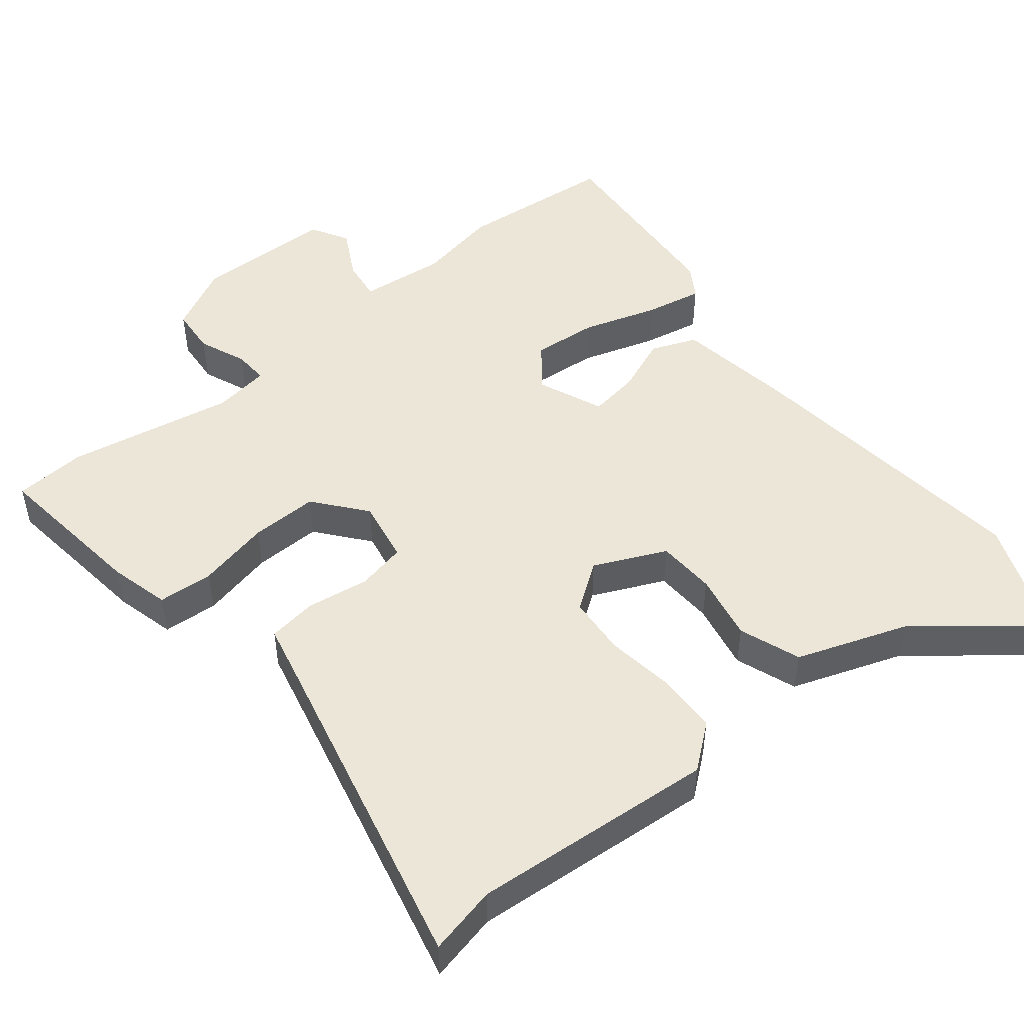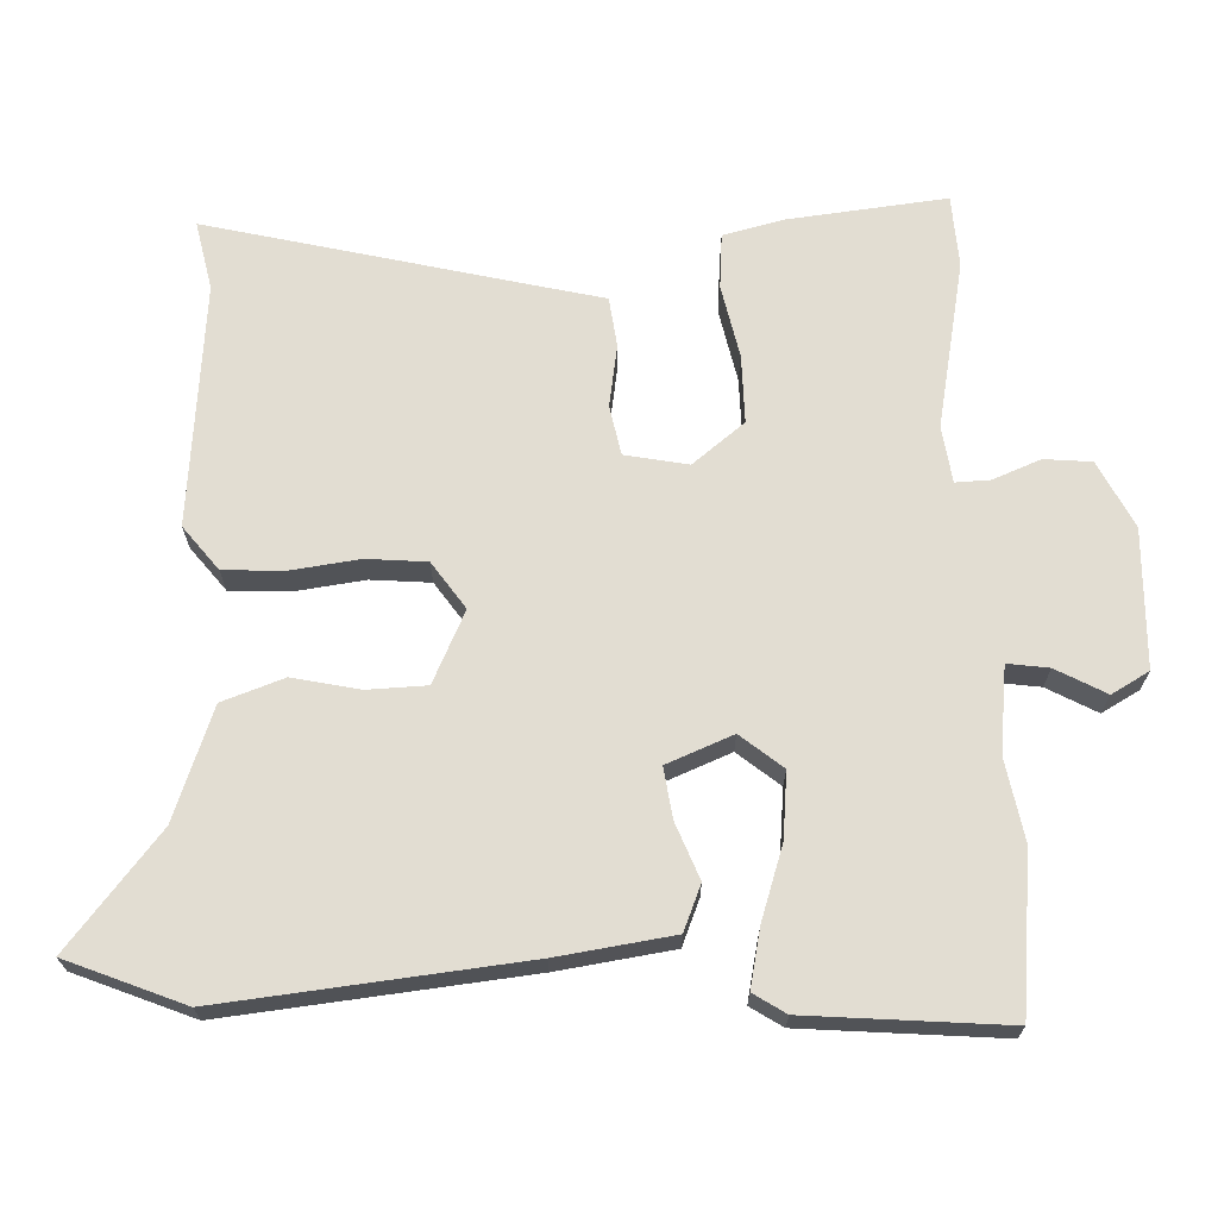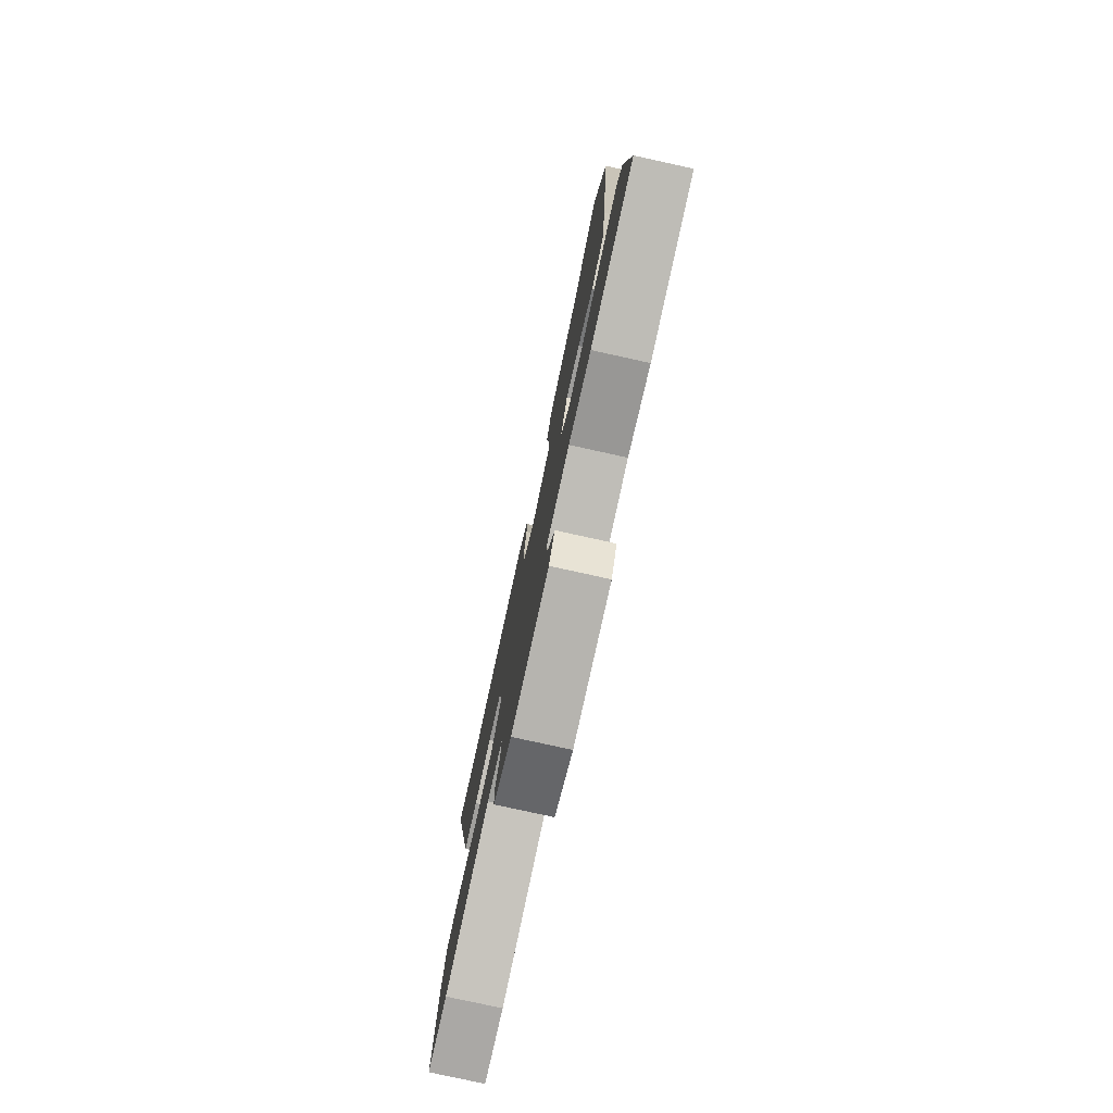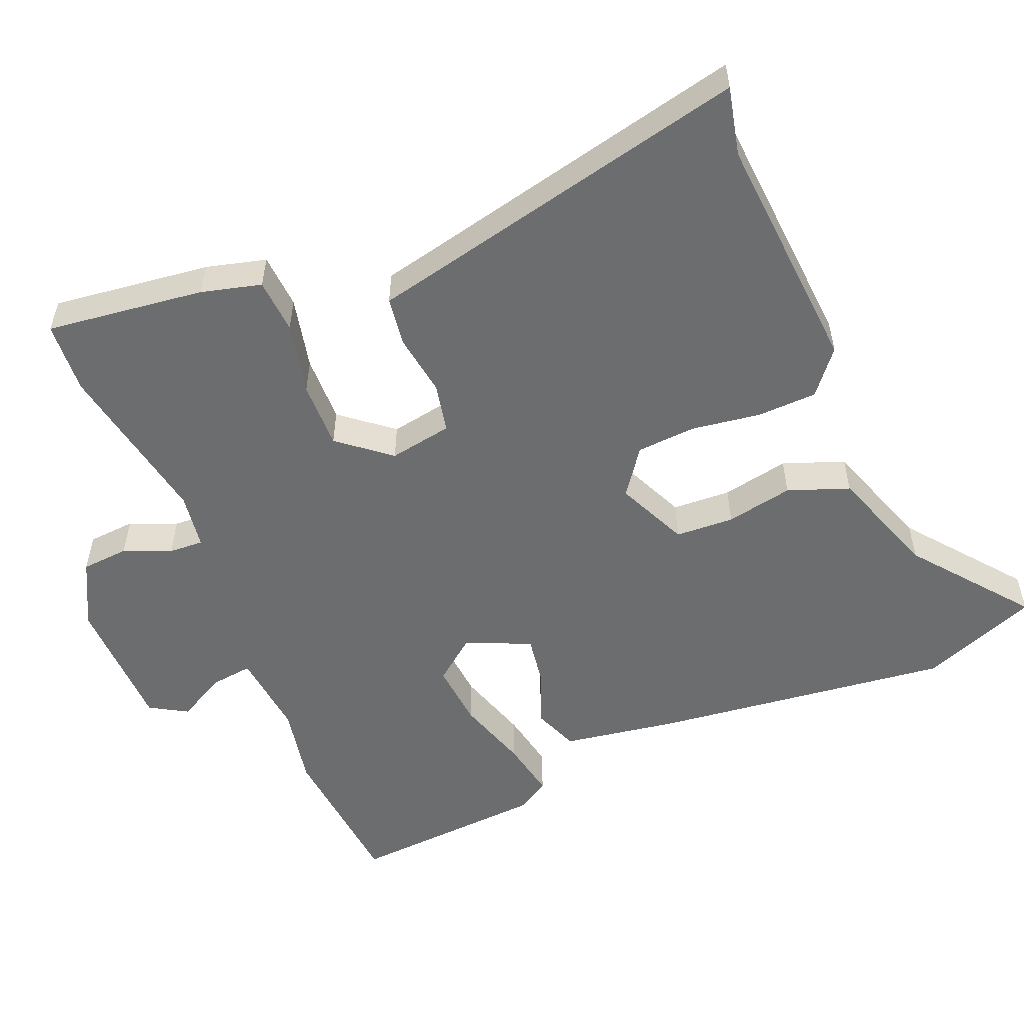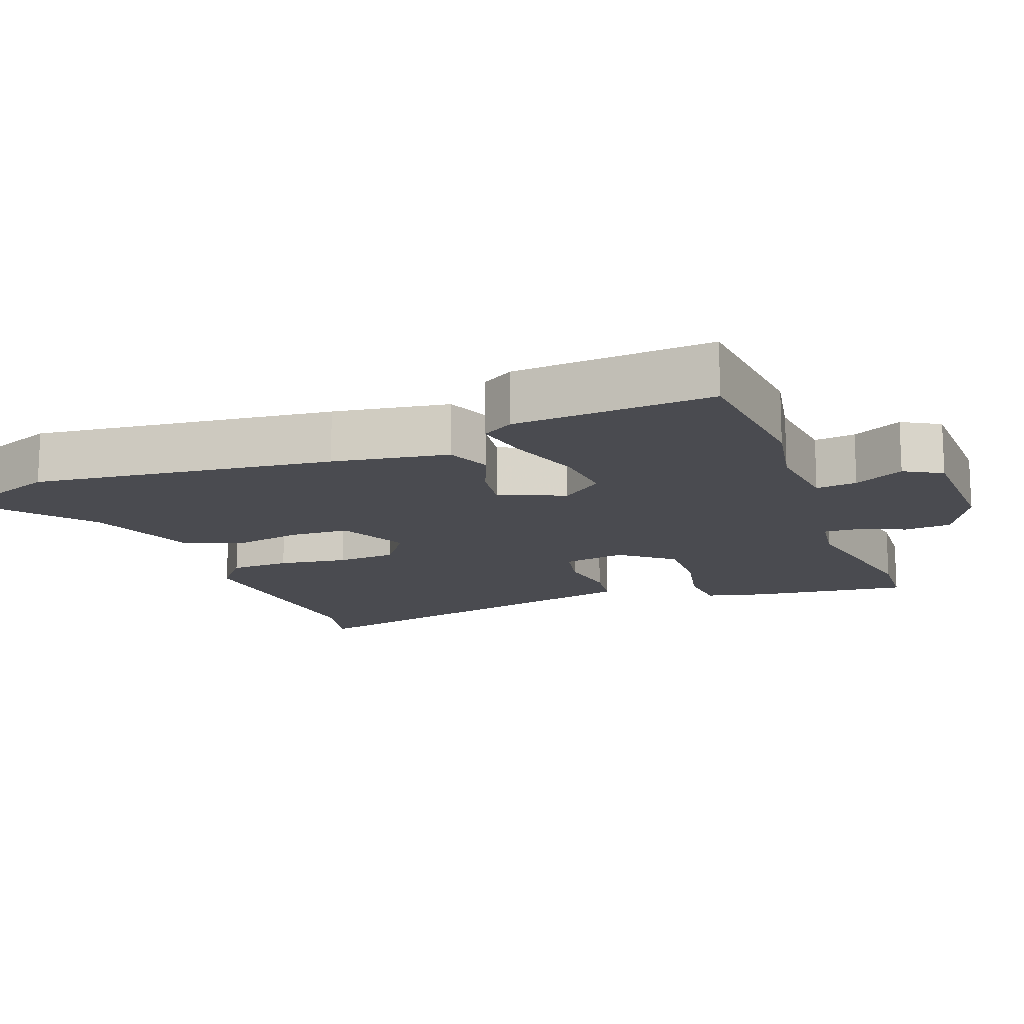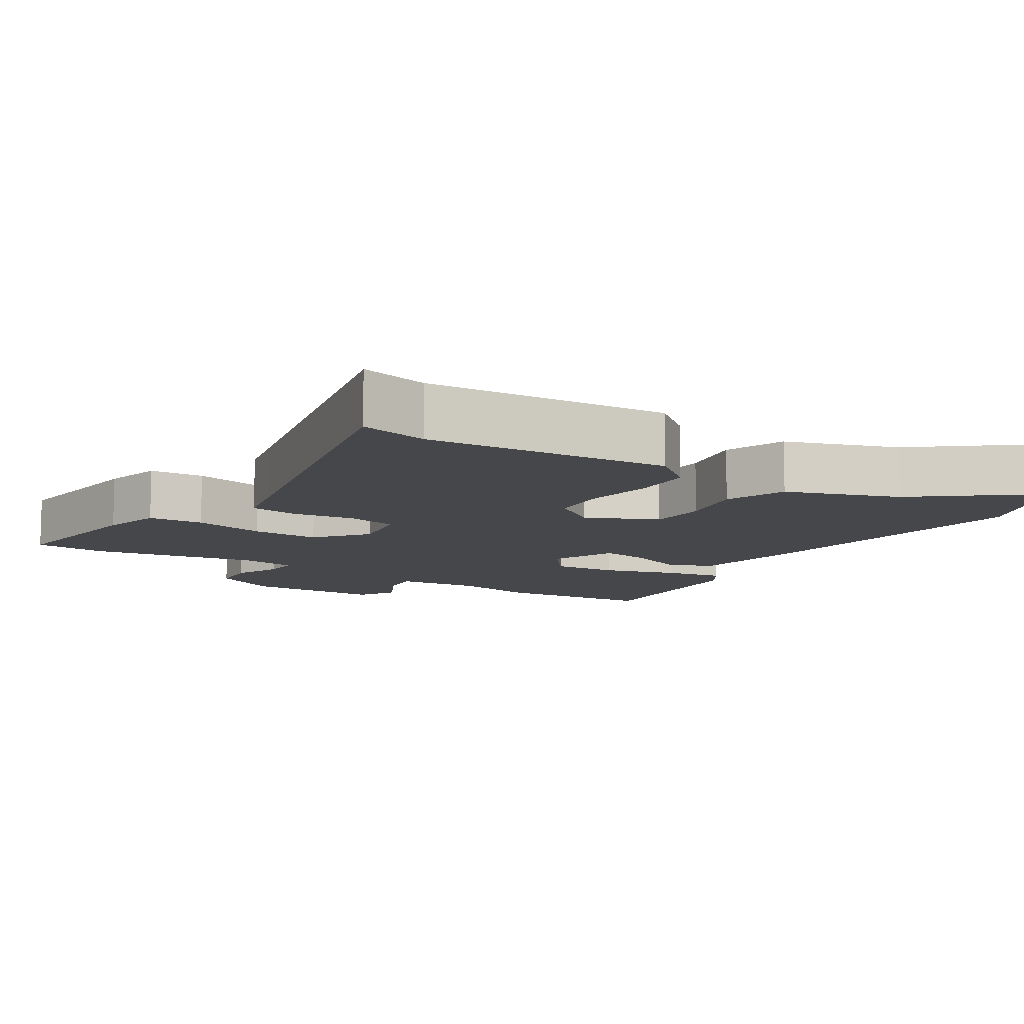
<metadata>
{"format":"obj","ext":"obj","renderer":"f3d","projection":"perspective","resolution":1024,"background":"white","views":[{"elev":49.2,"azim":-39.4,"up":"+Y"},{"elev":68.3,"azim":88.0,"up":"+Y"},{"elev":-78.6,"azim":77.6,"up":"+Z"},{"elev":-53.9,"azim":-68.2,"up":"+Y"},{"elev":-14.6,"azim":110.1,"up":"+Y"},{"elev":-10.4,"azim":-33.2,"up":"+Y"}]}
</metadata>
<code>
v -0.466 0.07 -0.502
v -0.568 0.07 -0.496
v -0.543 0.07 -0.272
v -0.522 0.07 -0.187
v -0.444 0.07 -0.181
v -0.341 0.07 -0.203
v -0.245 0.07 -0.204
v -0.187 0.07 -0.131
v -0.204 0.07 -0.042
v -0.274 0.07 -0.028
v -0.362 0.07 -0.042
v -0.432 0.07 -0.033
v -0.451 0.07 0.047
v -0.564 0.07 0.514
v -0.467 0.07 0.493
v -0.123 0.07 0.523
v -0.061 0.07 0.474
v -0.057 0.07 0.389
v -0.07 0.07 0.291
v -0.063 0.07 0.207
v 0.003 0.07 0.161
v 0.104 0.07 0.208
v 0.107 0.07 0.291
v 0.087 0.07 0.386
v 0.118 0.07 0.473
v 0.275 0.07 0.53
v 0.435 0.07 0.66
v 0.502 0.07 0.495
v 0.457 0.07 0.071
v 0.433 0.07 -0.092
v 0.369 0.07 -0.118
v 0.29 0.07 -0.087
v 0.219 0.07 -0.077
v 0.181 0.07 -0.17
v 0.229 0.07 -0.229
v 0.321 0.07 -0.22
v 0.425 0.07 -0.186
v 0.507 0.07 -0.169
v 0.536 0.07 -0.214
v 0.559 0.07 -0.494
v 0.336 0.07 -0.517
v 0.221 0.07 -0.496
v 0.1 0.07 -0.51
v 0.108 0.07 -0.568
v 0.146 0.07 -0.638
v 0.116 0.07 -0.691
v -0.079 0.07 -0.697
v -0.173 0.07 -0.65
v -0.179 0.07 -0.583
v -0.152 0.07 -0.516
v -0.15 0.07 -0.467
v -0.23 0.07 -0.456
v -0.466 0 -0.502
v -0.568 0 -0.496
v -0.543 0 -0.272
v -0.522 0 -0.187
v -0.444 0 -0.181
v -0.341 0 -0.203
v -0.245 0 -0.204
v -0.187 0 -0.131
v -0.204 0 -0.042
v -0.274 0 -0.028
v -0.362 0 -0.042
v -0.432 0 -0.033
v -0.451 0 0.047
v -0.564 0 0.514
v -0.467 0 0.493
v -0.123 0 0.523
v -0.061 0 0.474
v -0.057 0 0.389
v -0.07 0 0.291
v -0.063 0 0.207
v 0.003 0 0.161
v 0.104 0 0.208
v 0.107 0 0.291
v 0.087 0 0.386
v 0.118 0 0.473
v 0.275 0 0.53
v 0.435 0 0.66
v 0.502 0 0.495
v 0.457 0 0.071
v 0.433 0 -0.092
v 0.369 0 -0.118
v 0.29 0 -0.087
v 0.219 0 -0.077
v 0.181 0 -0.17
v 0.229 0 -0.229
v 0.321 0 -0.22
v 0.425 0 -0.186
v 0.507 0 -0.169
v 0.536 0 -0.214
v 0.559 0 -0.494
v 0.336 0 -0.517
v 0.221 0 -0.496
v 0.1 0 -0.51
v 0.108 0 -0.568
v 0.146 0 -0.638
v 0.116 0 -0.691
v -0.079 0 -0.697
v -0.173 0 -0.65
v -0.179 0 -0.583
v -0.152 0 -0.516
v -0.15 0 -0.467
v -0.23 0 -0.456
f 48 49 50
f 47 48 50
f 46 47 50
f 45 46 50
f 44 45 50
f 43 44 50 51
f 42 43 51
f 40 41 42
f 39 40 42
f 38 39 42
f 37 38 42
f 36 37 42
f 42 51 52
f 36 42 52
f 35 36 52
f 30 31 32
f 29 30 32
f 28 29 32
f 27 28 32
f 26 27 32
f 26 32 33
f 25 26 33
f 24 25 33
f 23 24 33
f 22 23 33 34
f 17 18 19
f 16 17 19
f 15 16 19
f 15 19 20
f 14 15 20
f 13 14 20
f 13 20 21
f 12 13 21
f 11 12 21
f 10 11 21
f 4 5 6
f 3 4 6
f 2 3 6
f 1 2 6
f 52 1 6
f 52 6 7
f 52 7 8
f 35 52 8
f 34 35 8
f 22 34 8 9
f 9 10 21 22
f 102 101 100
f 102 100 99
f 102 99 98
f 102 98 97
f 102 97 96
f 103 102 96 95
f 103 95 94
f 94 93 92
f 94 92 91
f 94 91 90
f 94 90 89
f 94 89 88
f 104 103 94
f 104 94 88
f 104 88 87
f 84 83 82
f 84 82 81
f 84 81 80
f 84 80 79
f 84 79 78
f 85 84 78
f 85 78 77
f 85 77 76
f 85 76 75
f 86 85 75 74
f 71 70 69
f 71 69 68
f 71 68 67
f 72 71 67
f 72 67 66
f 72 66 65
f 73 72 65
f 73 65 64
f 73 64 63
f 73 63 62
f 58 57 56
f 58 56 55
f 58 55 54
f 58 54 53
f 58 53 104
f 59 58 104
f 60 59 104
f 60 104 87
f 60 87 86
f 61 60 86 74
f 74 73 62 61
f 1 53 54 2
f 2 54 55 3
f 3 55 56 4
f 4 56 57 5
f 5 57 58 6
f 6 58 59 7
f 7 59 60 8
f 8 60 61 9
f 9 61 62 10
f 10 62 63 11
f 11 63 64 12
f 12 64 65 13
f 13 65 66 14
f 14 66 67 15
f 15 67 68 16
f 16 68 69 17
f 17 69 70 18
f 18 70 71 19
f 19 71 72 20
f 20 72 73 21
f 21 73 74 22
f 22 74 75 23
f 23 75 76 24
f 24 76 77 25
f 25 77 78 26
f 26 78 79 27
f 27 79 80 28
f 28 80 81 29
f 29 81 82 30
f 30 82 83 31
f 31 83 84 32
f 32 84 85 33
f 33 85 86 34
f 34 86 87 35
f 35 87 88 36
f 36 88 89 37
f 37 89 90 38
f 38 90 91 39
f 39 91 92 40
f 40 92 93 41
f 41 93 94 42
f 42 94 95 43
f 43 95 96 44
f 44 96 97 45
f 45 97 98 46
f 46 98 99 47
f 47 99 100 48
f 48 100 101 49
f 49 101 102 50
f 50 102 103 51
f 51 103 104 52
f 52 104 53 1

</code>
